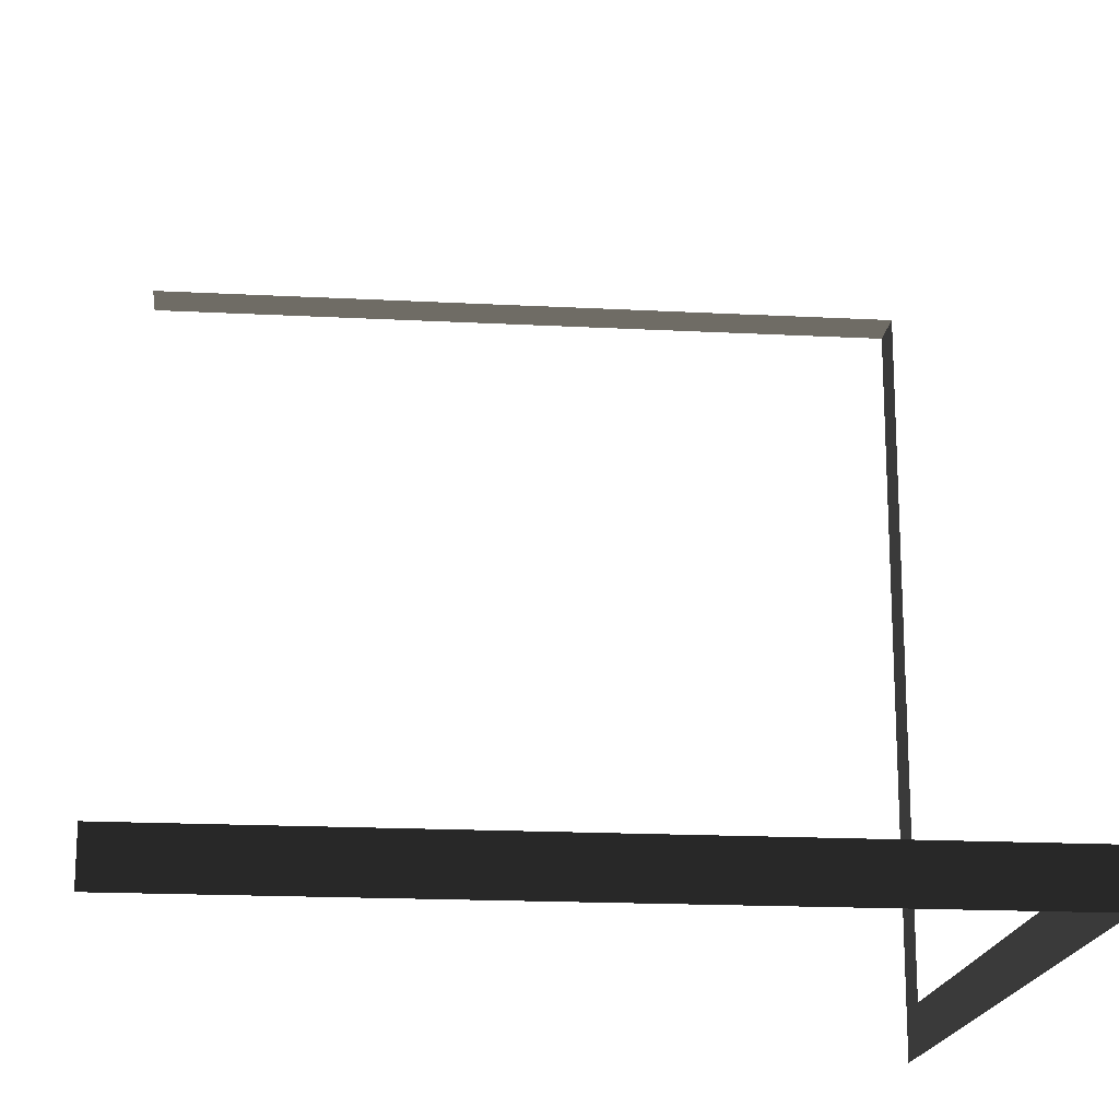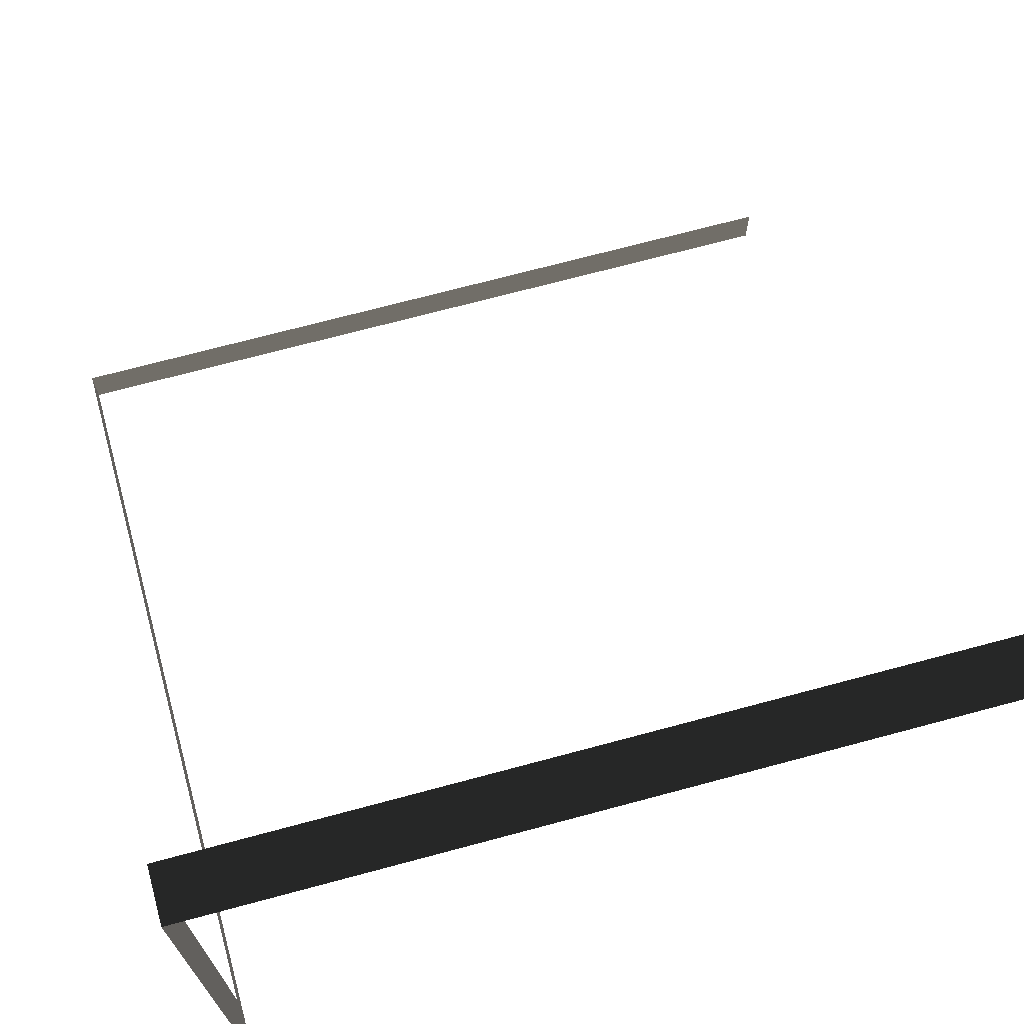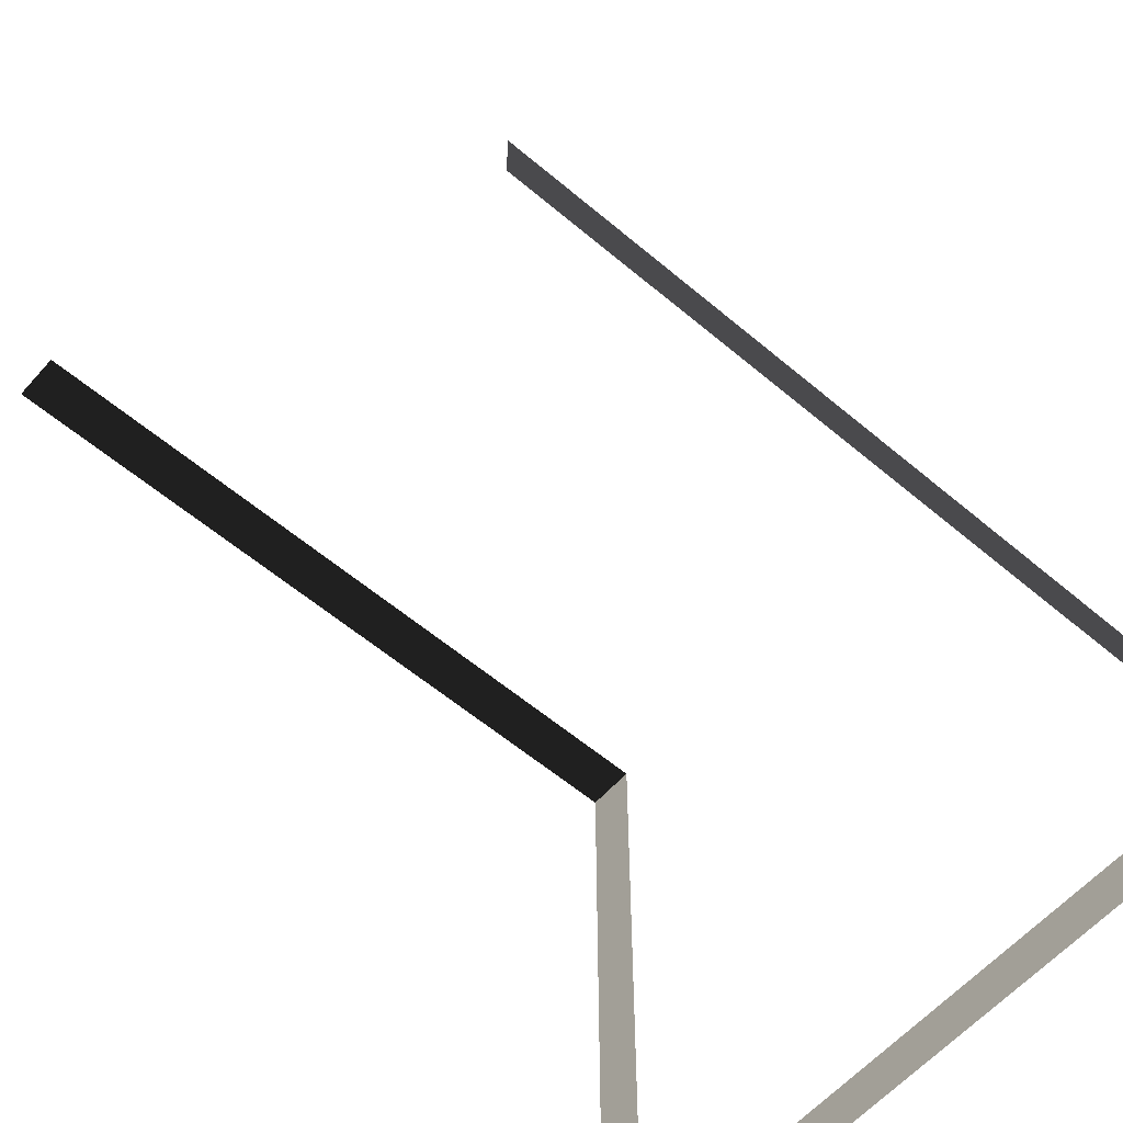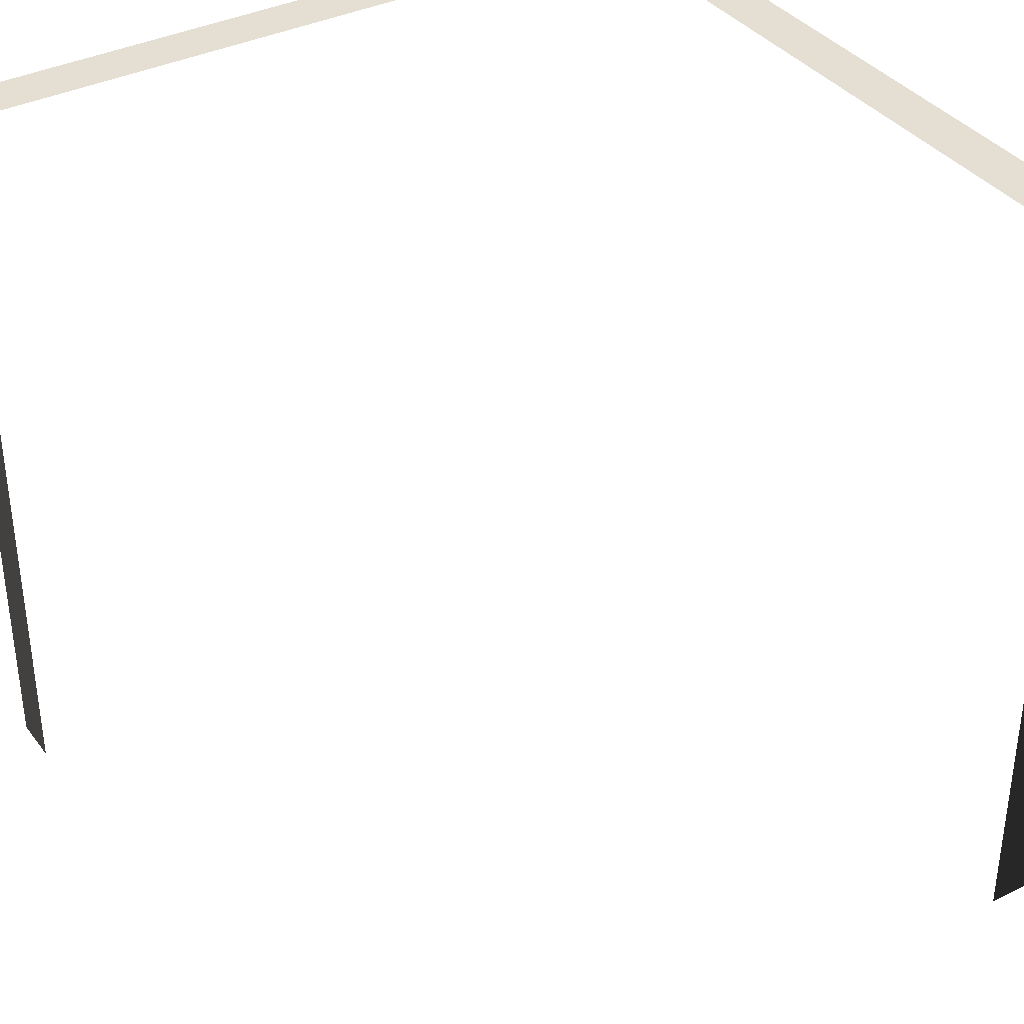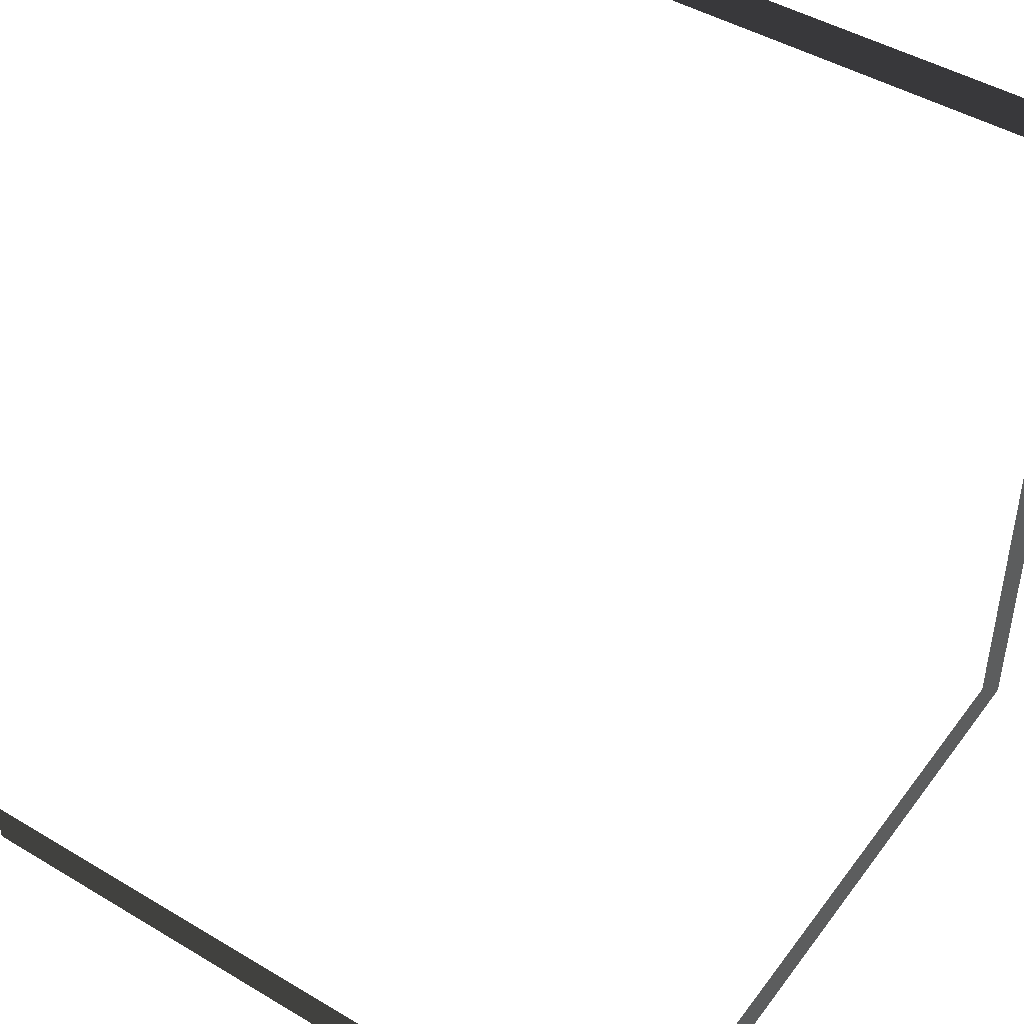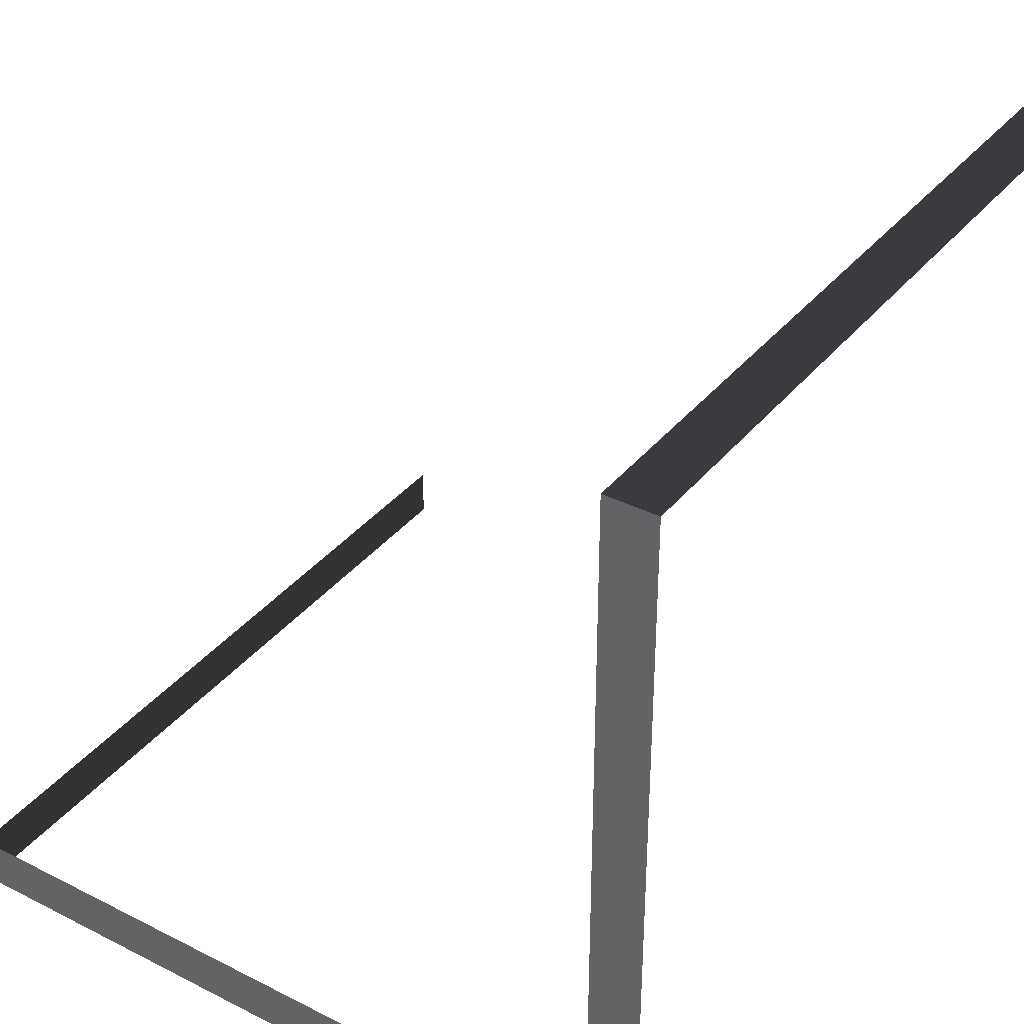
<metadata>
{"format":"obj","ext":"obj","renderer":"f3d","projection":"perspective","resolution":1024,"background":"white","views":[{"elev":-18.0,"azim":84.2,"up":"+Z"},{"elev":71.2,"azim":-105.0,"up":"+Z"},{"elev":-58.7,"azim":48.9,"up":"+Z"},{"elev":37.1,"azim":57.6,"up":"+Y"},{"elev":45.9,"azim":124.4,"up":"+Z"},{"elev":36.1,"azim":-146.4,"up":"+Z"}]}
</metadata>
<code>
v 0.2 3 0.2
v -5.134e-06 3 3
v -5.213e-06 3 7.746e-06
v 0.2 3 3
v 0.2 3 3
v -5.134e-06 -5.538e-07 3
v -5.134e-06 3 3
v 0.2 -5.538e-07 3
v 3 3 0.2
v -5.213e-06 3 7.746e-06
v 3 3 8.72e-06
v 0.2 3 0.2
v 3 3 8.72e-06
v 3 -1.129e-07 0.2
v 3 3 0.2
v 3 -1.129e-07 8.72e-06
g wall01_corner_A_8546_1245
f 1 3 2
f 2 4 1
f 5 7 6
f 6 8 5
f 9 11 10
f 10 12 9
f 13 15 14
f 14 16 13

</code>
